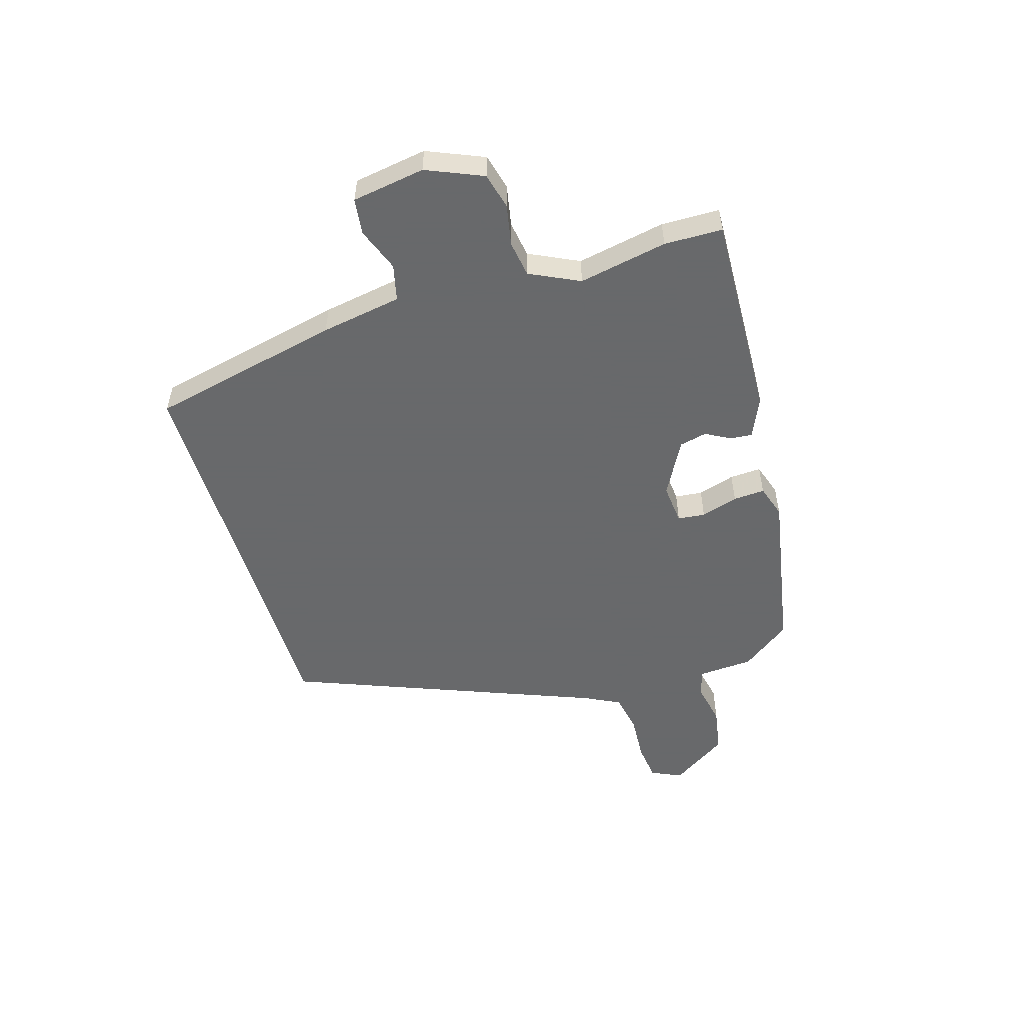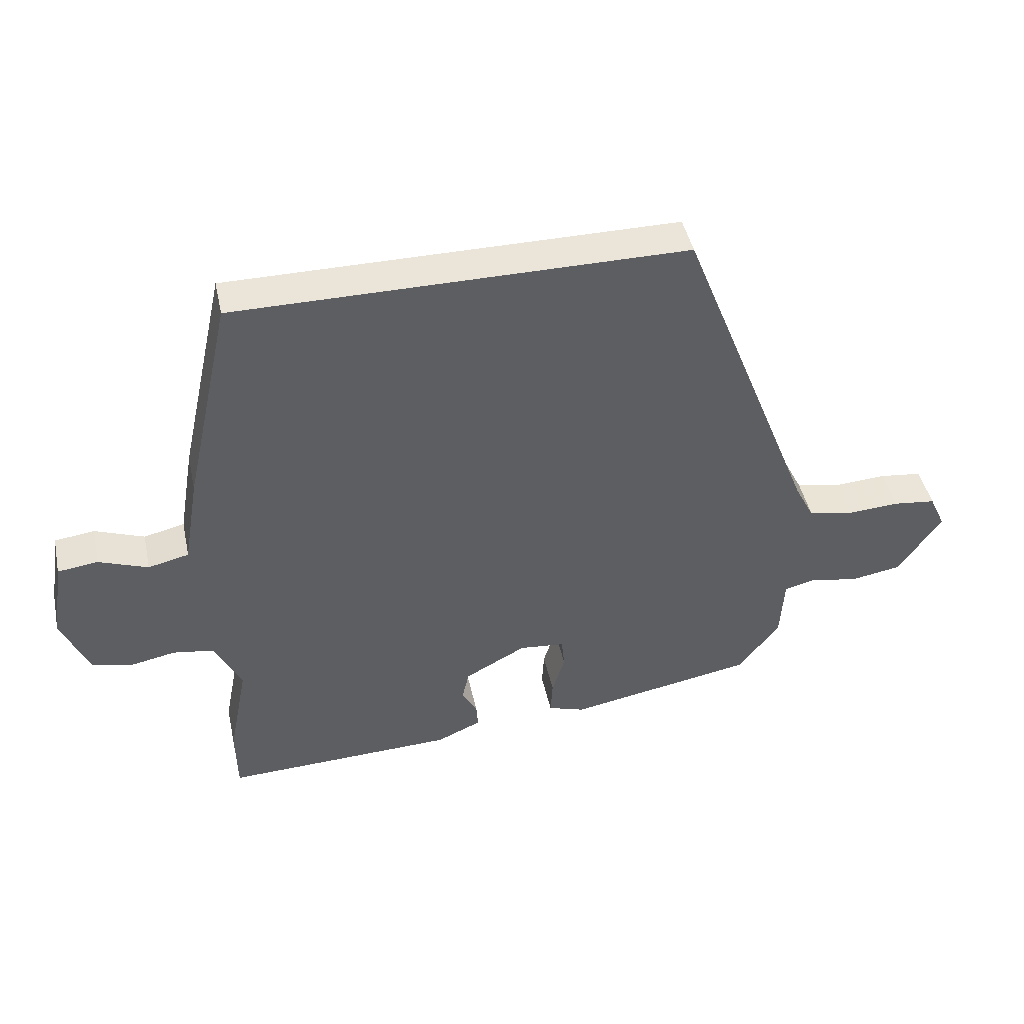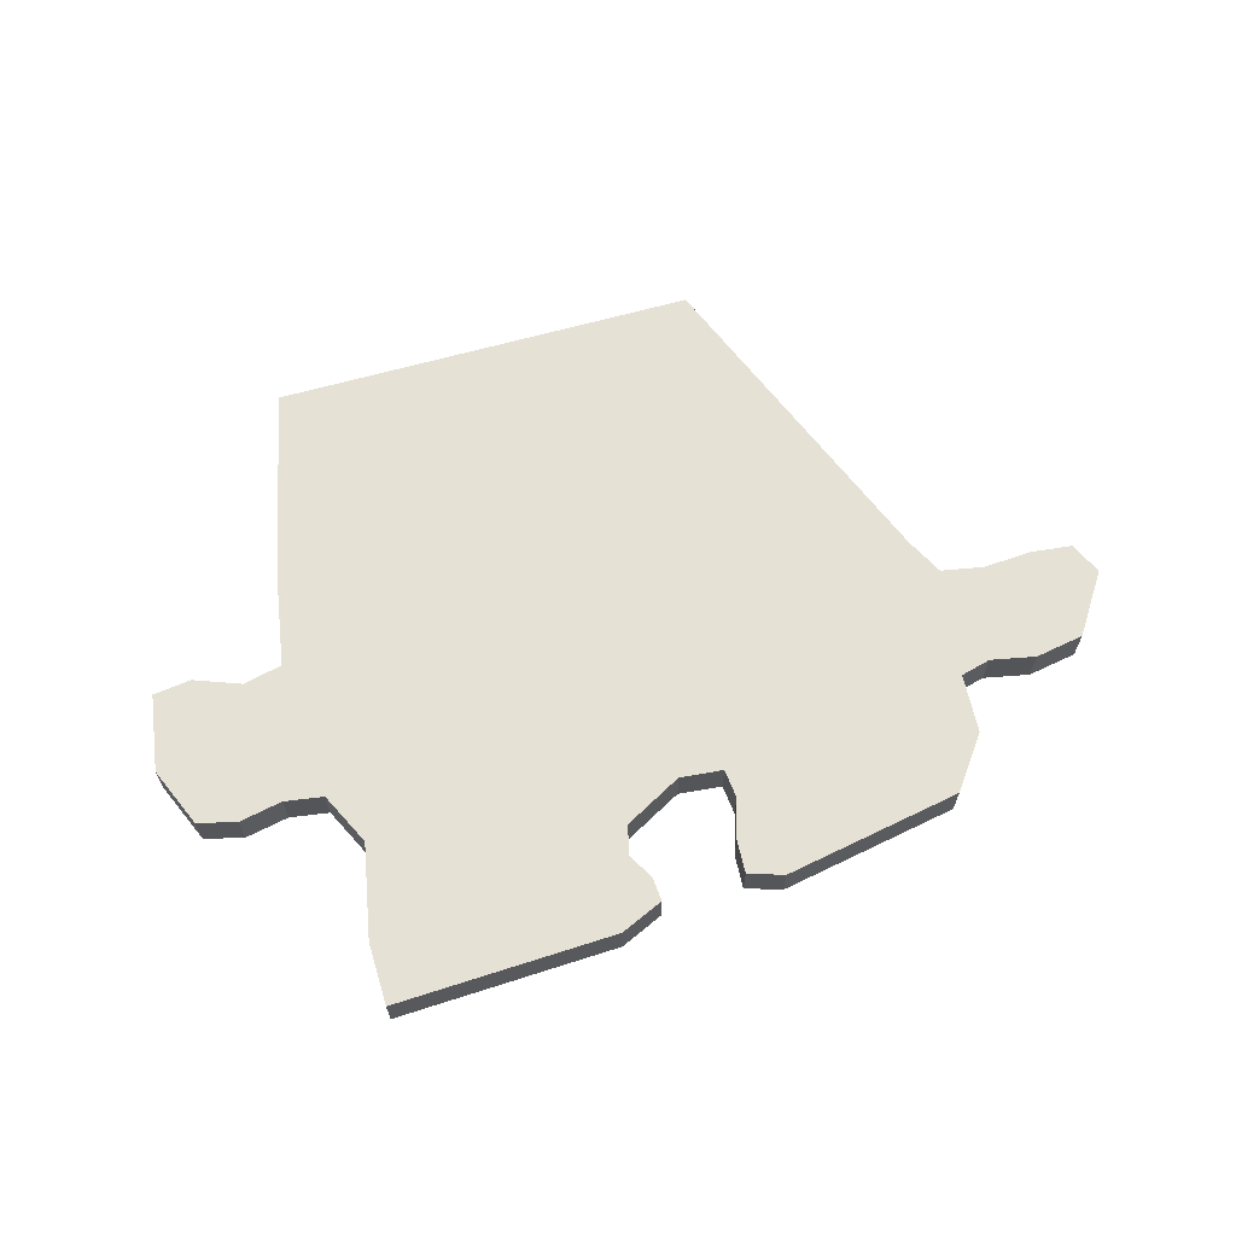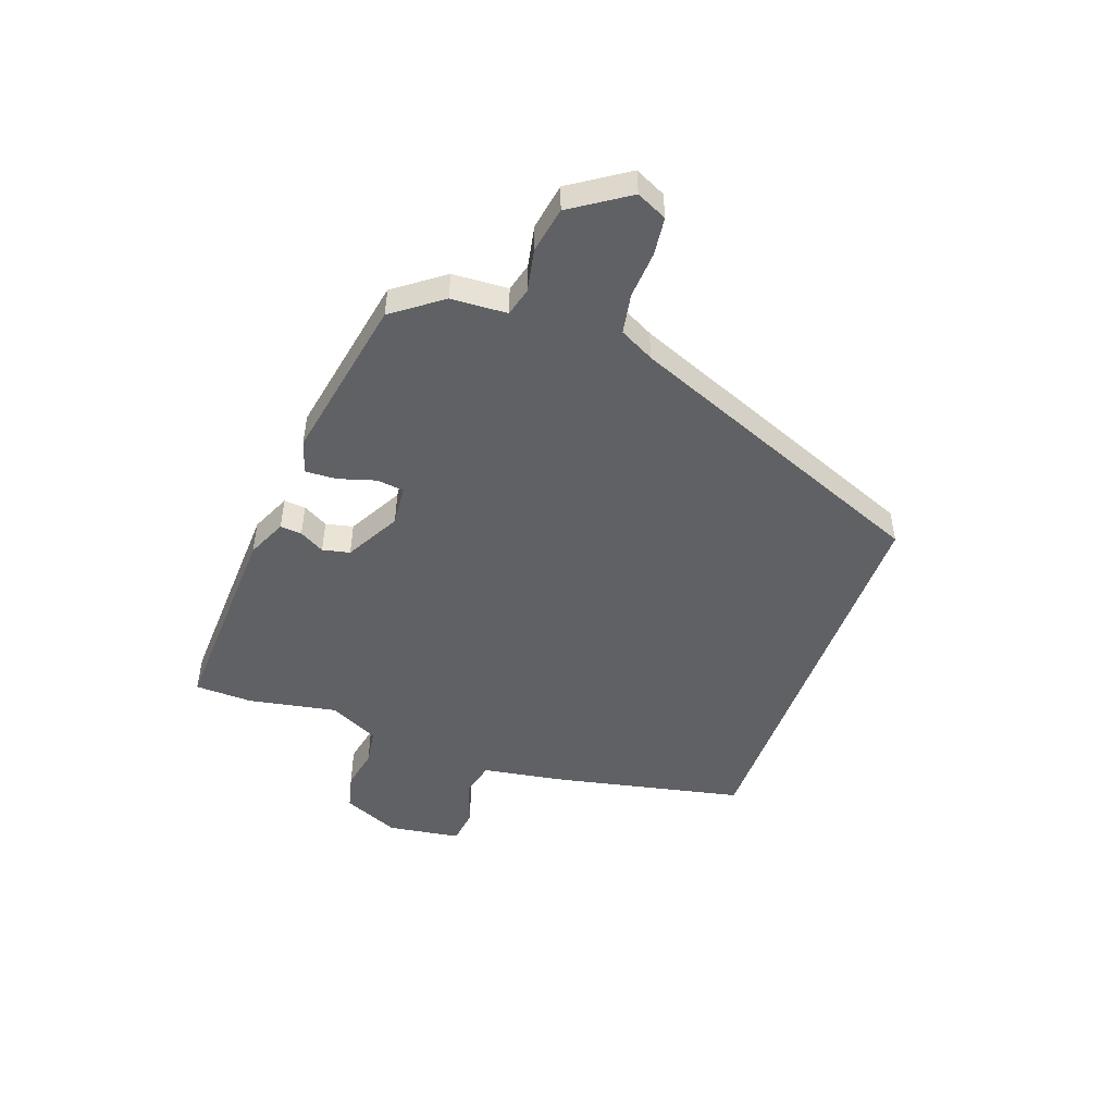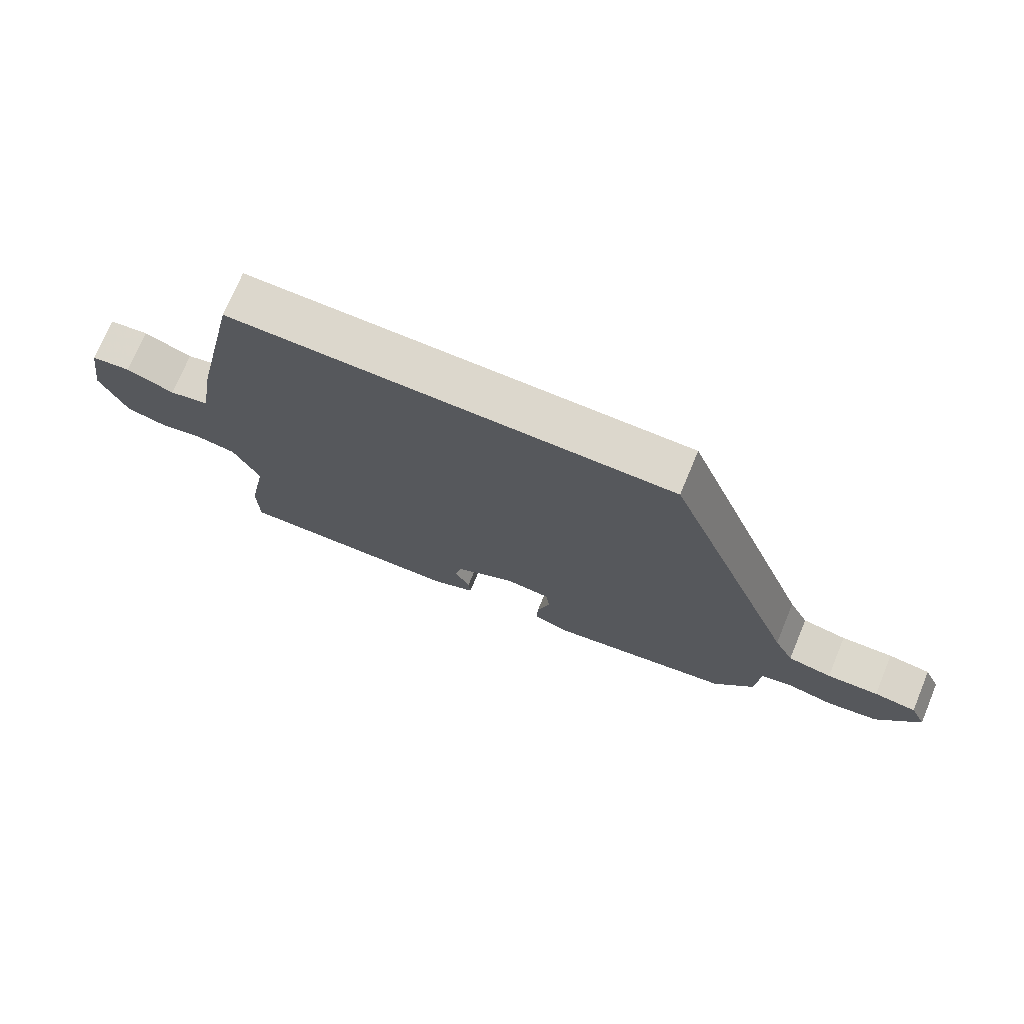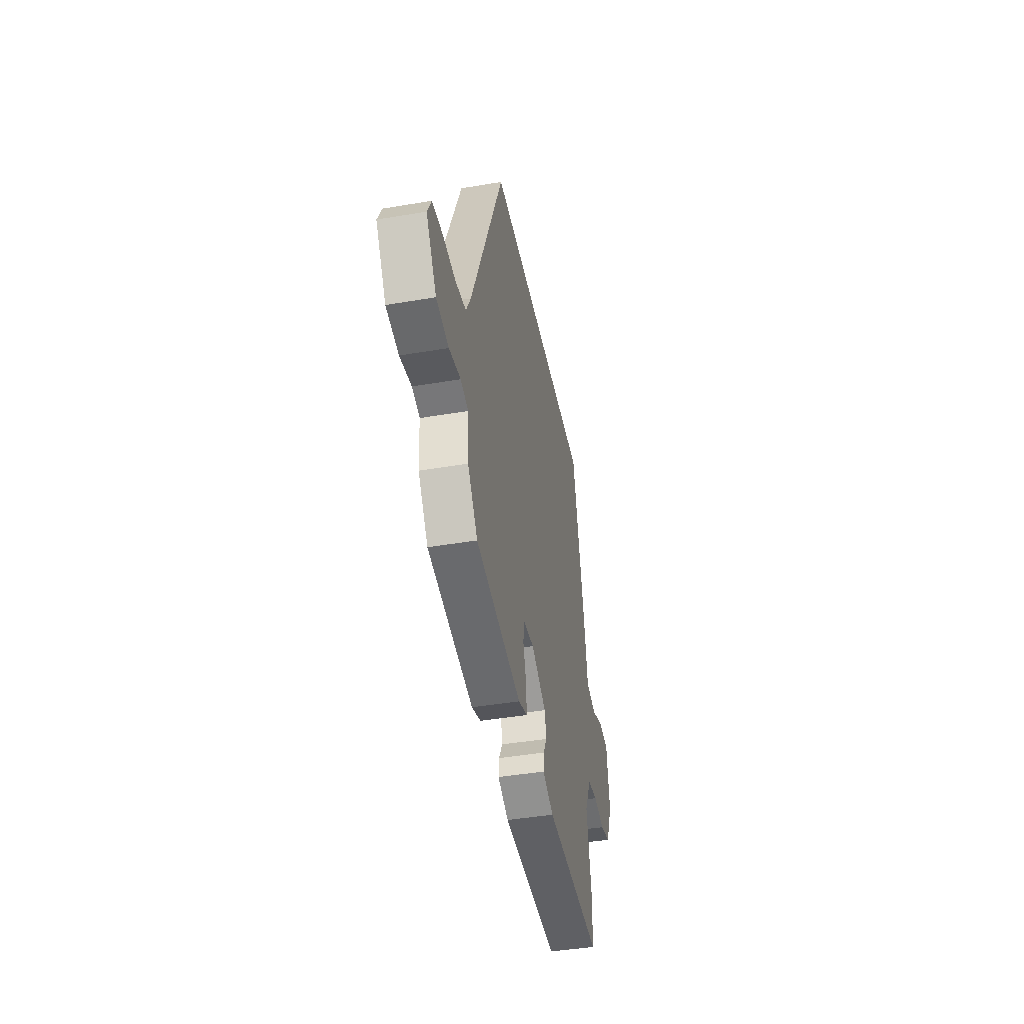
<metadata>
{"format":"obj","ext":"obj","renderer":"f3d","projection":"perspective","resolution":1024,"background":"white","views":[{"elev":-52.6,"azim":106.8,"up":"+Y"},{"elev":44.8,"azim":167.9,"up":"+Z"},{"elev":64.6,"azim":164.1,"up":"+Y"},{"elev":-48.6,"azim":-110.1,"up":"+Y"},{"elev":73.0,"azim":-157.4,"up":"+Z"},{"elev":-43.2,"azim":-78.6,"up":"+Z"}]}
</metadata>
<code>
v 0.501 0.07 -0.453
v 0.499 0.07 -0.555
v 0.136 0.07 -0.542
v 0.066 0.07 -0.511
v 0.069 0.07 -0.473
v 0.093 0.07 -0.429
v 0.082 0.07 -0.381
v -0.014 0.07 -0.329
v -0.085 0.07 -0.336
v -0.09 0.07 -0.384
v -0.07 0.07 -0.449
v -0.067 0.07 -0.504
v -0.125 0.07 -0.523
v -0.419 0.07 -0.47
v -0.483 0.07 -0.384
v -0.489 0.07 -0.286
v -0.539 0.07 -0.273
v -0.613 0.07 -0.288
v -0.694 0.07 -0.274
v -0.761 0.07 -0.174
v -0.736 0.07 -0.12
v -0.669 0.07 -0.112
v -0.587 0.07 -0.117
v -0.517 0.07 -0.104
v -0.486 0.07 -0.043
v -0.273 0.07 0.5
v 0.432 0.07 0.5
v 0.506 0.07 0.164
v 0.53 0.07 0.022
v 0.594 0.07 0.007
v 0.671 0.07 0.036
v 0.734 0.07 0.028
v 0.754 0.07 -0.1
v 0.712 0.07 -0.199
v 0.648 0.07 -0.215
v 0.577 0.07 -0.201
v 0.513 0.07 -0.211
v 0.471 0.07 -0.298
v 0.501 0 -0.453
v 0.499 0 -0.555
v 0.136 0 -0.542
v 0.066 0 -0.511
v 0.069 0 -0.473
v 0.093 0 -0.429
v 0.082 0 -0.381
v -0.014 0 -0.329
v -0.085 0 -0.336
v -0.09 0 -0.384
v -0.07 0 -0.449
v -0.067 0 -0.504
v -0.125 0 -0.523
v -0.419 0 -0.47
v -0.483 0 -0.384
v -0.489 0 -0.286
v -0.539 0 -0.273
v -0.613 0 -0.288
v -0.694 0 -0.274
v -0.761 0 -0.174
v -0.736 0 -0.12
v -0.669 0 -0.112
v -0.587 0 -0.117
v -0.517 0 -0.104
v -0.486 0 -0.043
v -0.273 0 0.5
v 0.432 0 0.5
v 0.506 0 0.164
v 0.53 0 0.022
v 0.594 0 0.007
v 0.671 0 0.036
v 0.734 0 0.028
v 0.754 0 -0.1
v 0.712 0 -0.199
v 0.648 0 -0.215
v 0.577 0 -0.201
v 0.513 0 -0.211
v 0.471 0 -0.298
f 33 34 35 36
f 33 36 37
f 30 31 32 33
f 29 30 33 37
f 28 29 37 38
f 25 26 27 28
f 24 25 28 38
f 20 21 22 23
f 17 18 19 20
f 16 17 20 23
f 13 14 15 16
f 10 11 12 13
f 9 10 13 16
f 8 9 16 23
f 3 4 5 6
f 3 6 7
f 2 3 7
f 1 2 7 8
f 23 24 38
f 1 8 23 38
f 74 73 72 71
f 75 74 71
f 71 70 69 68
f 75 71 68 67
f 76 75 67 66
f 66 65 64 63
f 76 66 63 62
f 61 60 59 58
f 58 57 56 55
f 61 58 55 54
f 54 53 52 51
f 51 50 49 48
f 54 51 48 47
f 61 54 47 46
f 44 43 42 41
f 45 44 41
f 45 41 40
f 46 45 40 39
f 76 62 61
f 76 61 46 39
f 1 39 40 2
f 2 40 41 3
f 3 41 42 4
f 4 42 43 5
f 5 43 44 6
f 6 44 45 7
f 7 45 46 8
f 8 46 47 9
f 9 47 48 10
f 10 48 49 11
f 11 49 50 12
f 12 50 51 13
f 13 51 52 14
f 14 52 53 15
f 15 53 54 16
f 16 54 55 17
f 17 55 56 18
f 18 56 57 19
f 19 57 58 20
f 20 58 59 21
f 21 59 60 22
f 22 60 61 23
f 23 61 62 24
f 24 62 63 25
f 25 63 64 26
f 26 64 65 27
f 27 65 66 28
f 28 66 67 29
f 29 67 68 30
f 30 68 69 31
f 31 69 70 32
f 32 70 71 33
f 33 71 72 34
f 34 72 73 35
f 35 73 74 36
f 36 74 75 37
f 37 75 76 38
f 38 76 39 1

</code>
